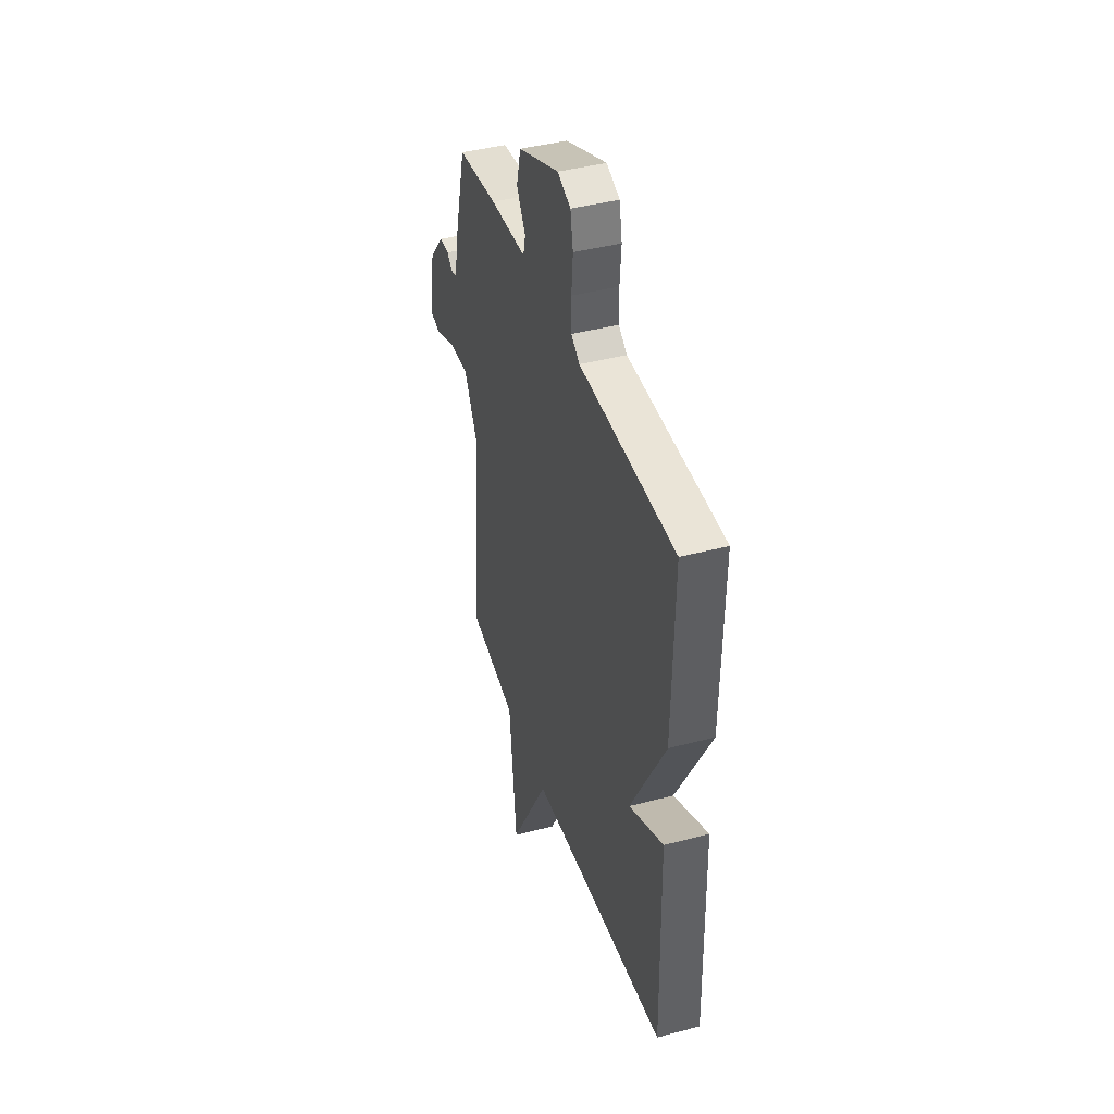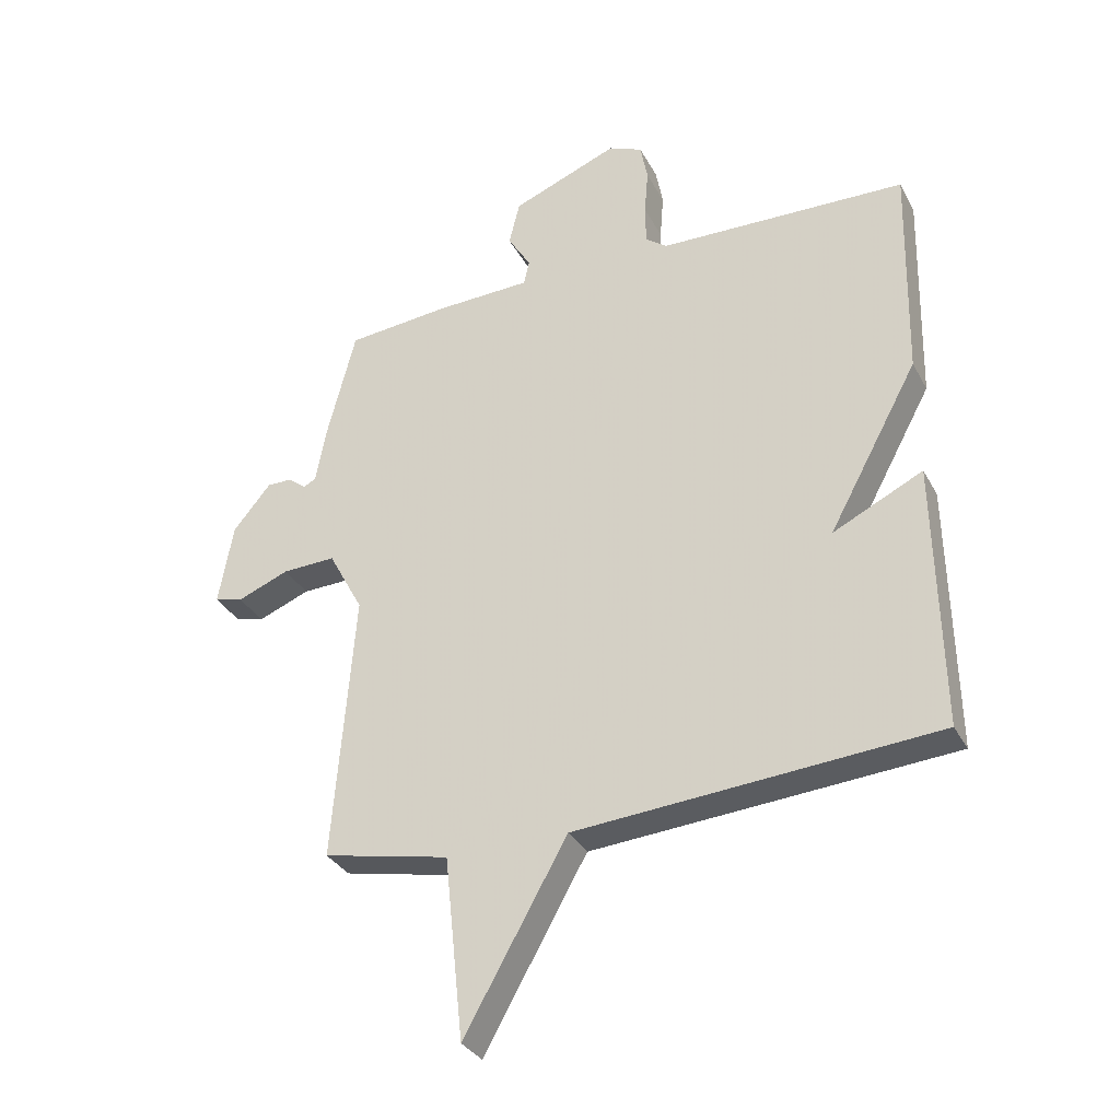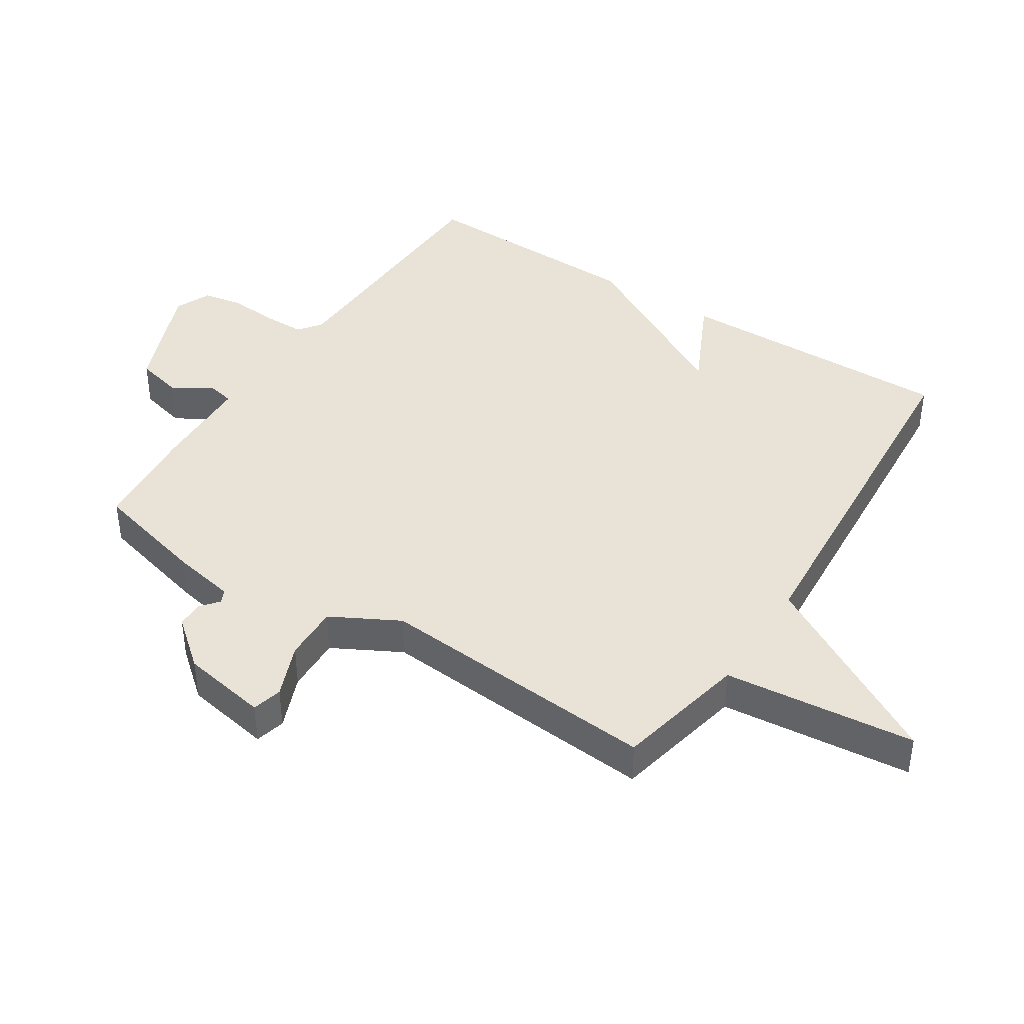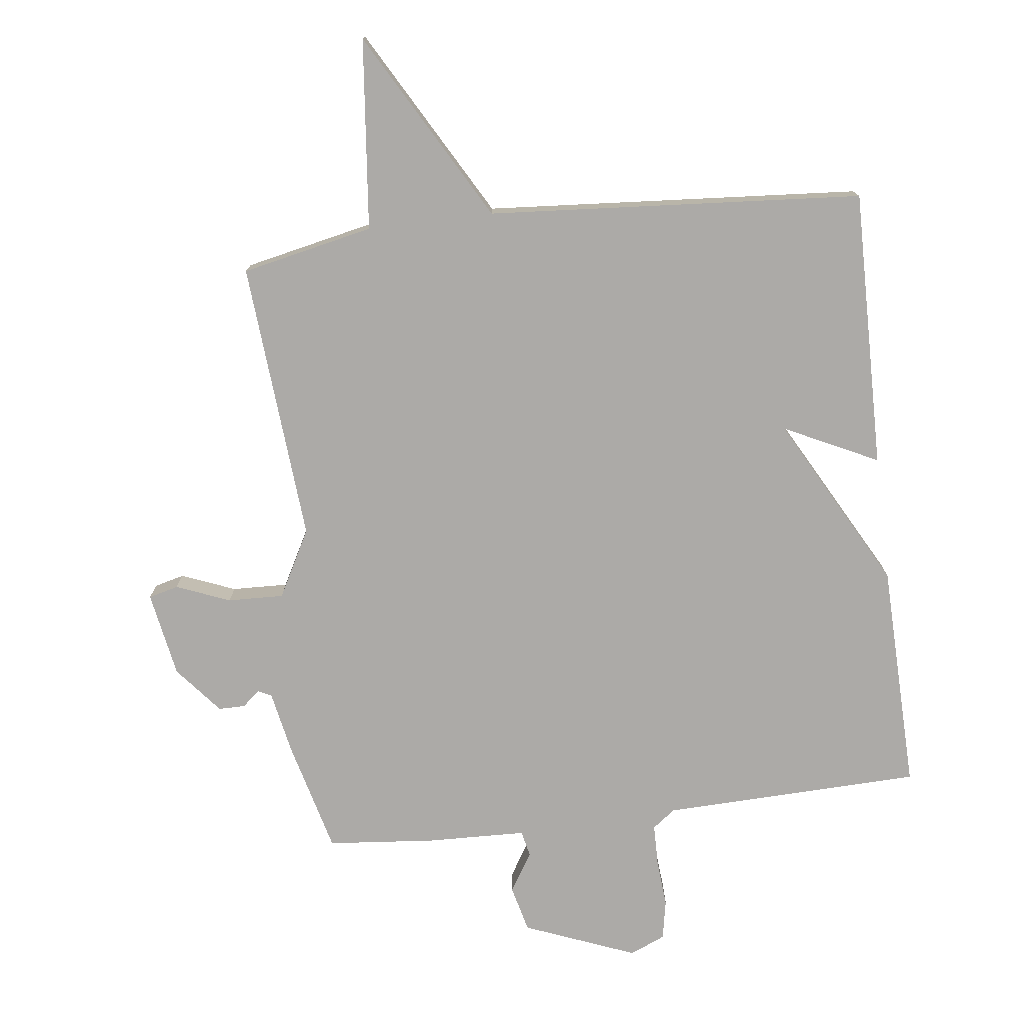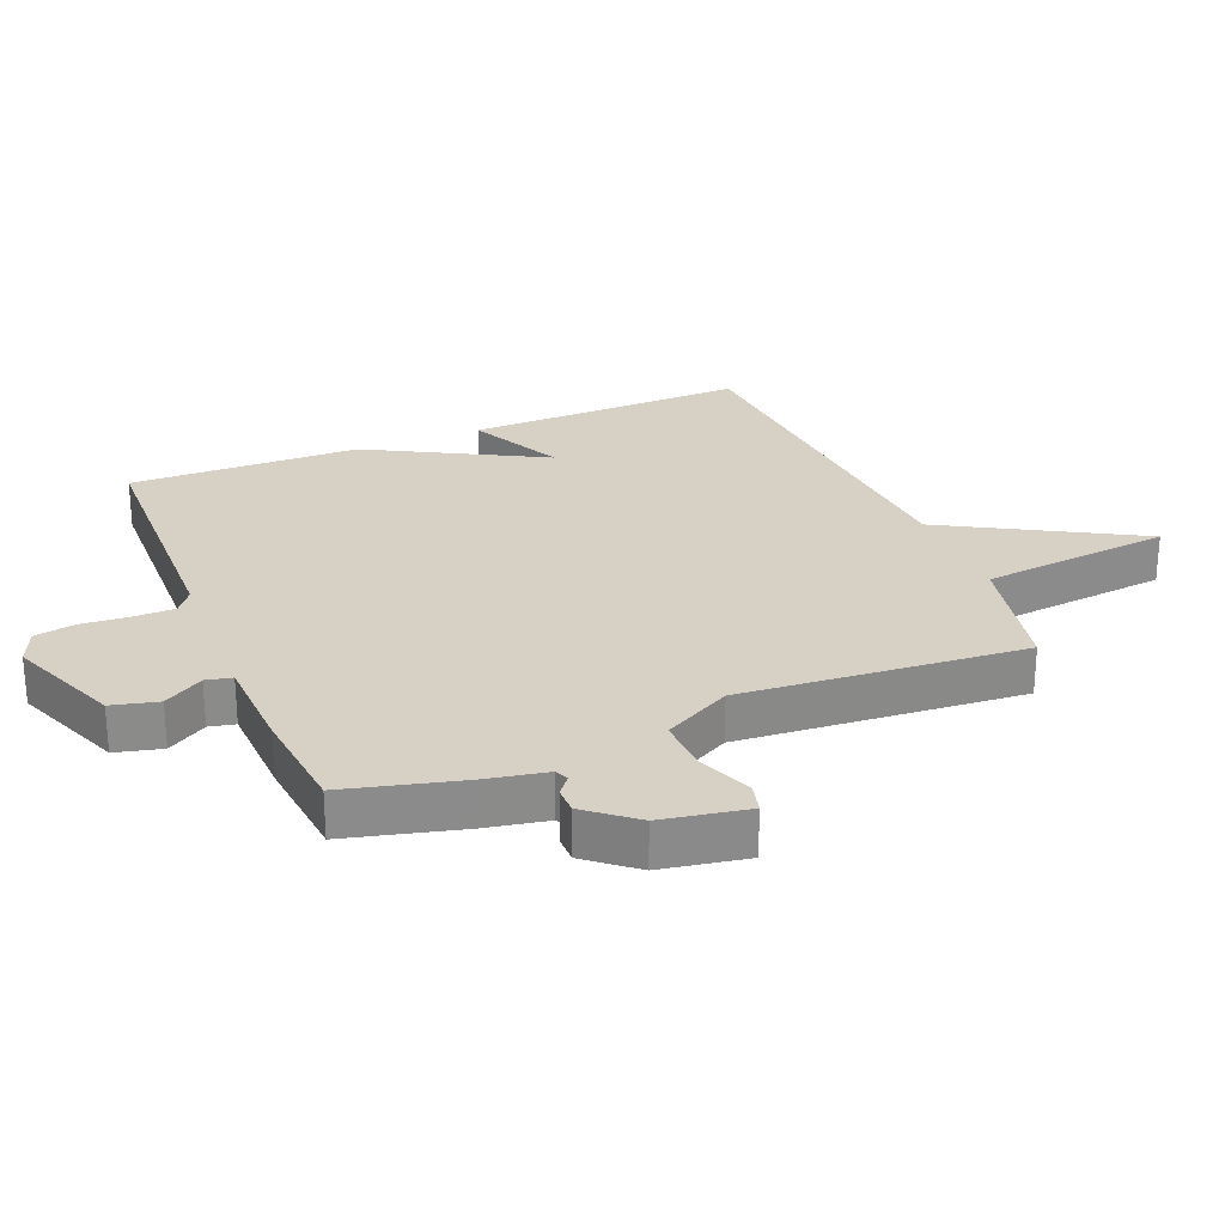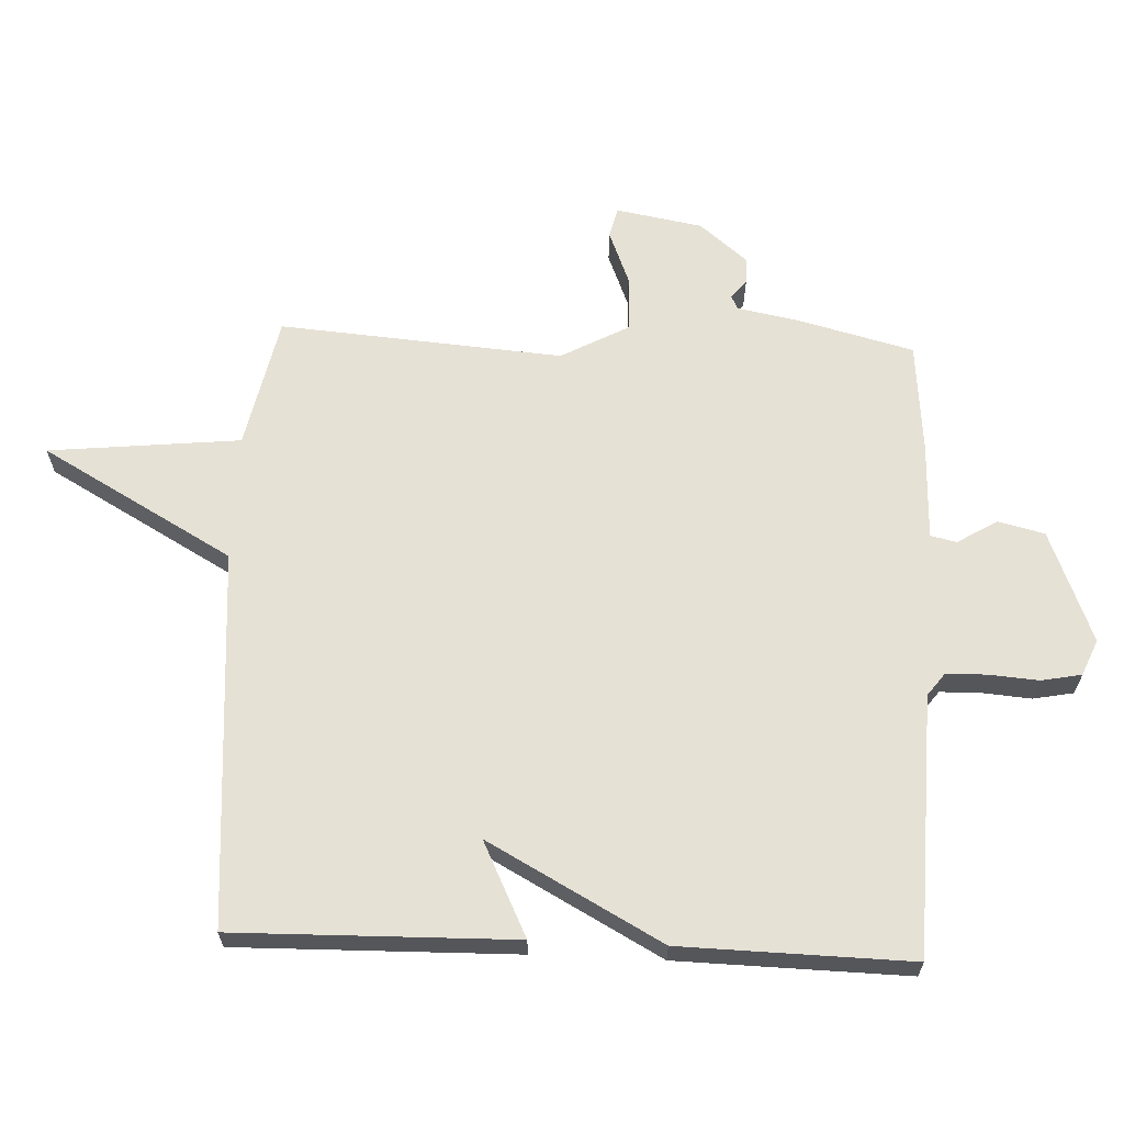
<metadata>
{"format":"obj","ext":"obj","renderer":"f3d","projection":"perspective","resolution":1024,"background":"white","views":[{"elev":41.8,"azim":-107.7,"up":"+Z"},{"elev":-32.6,"azim":-155.7,"up":"+Z"},{"elev":41.5,"azim":122.9,"up":"+Y"},{"elev":-76.1,"azim":-173.0,"up":"+Y"},{"elev":26.6,"azim":67.6,"up":"+Y"},{"elev":64.2,"azim":-87.5,"up":"+Y"}]}
</metadata>
<code>
v 0.5 0.07 -0.5
v 0.292 0.07 -0.544
v 0.261 0.07 -0.844
v 0.092 0.07 -0.544
v -0.5 0.07 -0.5
v -0.492 0.07 -0.061
v -0.344 0.07 -0.133
v -0.492 0.07 0.139
v -0.5 0.07 0.5
v -0.091 0.07 0.512
v -0.055 0.07 0.539
v -0.054 0.07 0.604
v -0.06 0.07 0.68
v -0.048 0.07 0.743
v 0.008 0.07 0.767
v 0.184 0.07 0.697
v 0.202 0.07 0.624
v 0.164 0.07 0.562
v 0.173 0.07 0.521
v 0.329 0.07 0.516
v 0.5 0.07 0.5
v 0.546 0.07 0.321
v 0.565 0.07 0.222
v 0.586 0.07 0.212
v 0.614 0.07 0.235
v 0.656 0.07 0.235
v 0.718 0.07 0.16
v 0.742 0.07 0.025
v 0.695 0.07 0.013
v 0.61 0.07 0.047
v 0.522 0.07 0.05
v 0.465 0.07 -0.056
v 0.5 0 -0.5
v 0.292 0 -0.544
v 0.261 0 -0.844
v 0.092 0 -0.544
v -0.5 0 -0.5
v -0.492 0 -0.061
v -0.344 0 -0.133
v -0.492 0 0.139
v -0.5 0 0.5
v -0.091 0 0.512
v -0.055 0 0.539
v -0.054 0 0.604
v -0.06 0 0.68
v -0.048 0 0.743
v 0.008 0 0.767
v 0.184 0 0.697
v 0.202 0 0.624
v 0.164 0 0.562
v 0.173 0 0.521
v 0.329 0 0.516
v 0.5 0 0.5
v 0.546 0 0.321
v 0.565 0 0.222
v 0.586 0 0.212
v 0.614 0 0.235
v 0.656 0 0.235
v 0.718 0 0.16
v 0.742 0 0.025
v 0.695 0 0.013
v 0.61 0 0.047
v 0.522 0 0.05
v 0.465 0 -0.056
f 28 29 30
f 27 28 30
f 26 27 30
f 25 26 30
f 24 25 30
f 23 24 30 31
f 23 31 32
f 22 23 32
f 21 22 32
f 20 21 32
f 19 20 32
f 16 17 18
f 15 16 18
f 14 15 18
f 13 14 18
f 12 13 18
f 11 12 18 19
f 32 1 2
f 19 32 2
f 11 19 2
f 10 11 2
f 9 10 2
f 8 9 2
f 7 8 2
f 6 7 2
f 5 6 2
f 4 5 2
f 2 3 4
f 62 61 60
f 62 60 59
f 62 59 58
f 62 58 57
f 62 57 56
f 63 62 56 55
f 64 63 55
f 64 55 54
f 64 54 53
f 64 53 52
f 64 52 51
f 50 49 48
f 50 48 47
f 50 47 46
f 50 46 45
f 50 45 44
f 51 50 44 43
f 34 33 64
f 34 64 51
f 34 51 43
f 34 43 42
f 34 42 41
f 34 41 40
f 34 40 39
f 34 39 38
f 34 38 37
f 34 37 36
f 36 35 34
f 1 33 34 2
f 2 34 35 3
f 3 35 36 4
f 4 36 37 5
f 5 37 38 6
f 6 38 39 7
f 7 39 40 8
f 8 40 41 9
f 9 41 42 10
f 10 42 43 11
f 11 43 44 12
f 12 44 45 13
f 13 45 46 14
f 14 46 47 15
f 15 47 48 16
f 16 48 49 17
f 17 49 50 18
f 18 50 51 19
f 19 51 52 20
f 20 52 53 21
f 21 53 54 22
f 22 54 55 23
f 23 55 56 24
f 24 56 57 25
f 25 57 58 26
f 26 58 59 27
f 27 59 60 28
f 28 60 61 29
f 29 61 62 30
f 30 62 63 31
f 31 63 64 32
f 32 64 33 1

</code>
